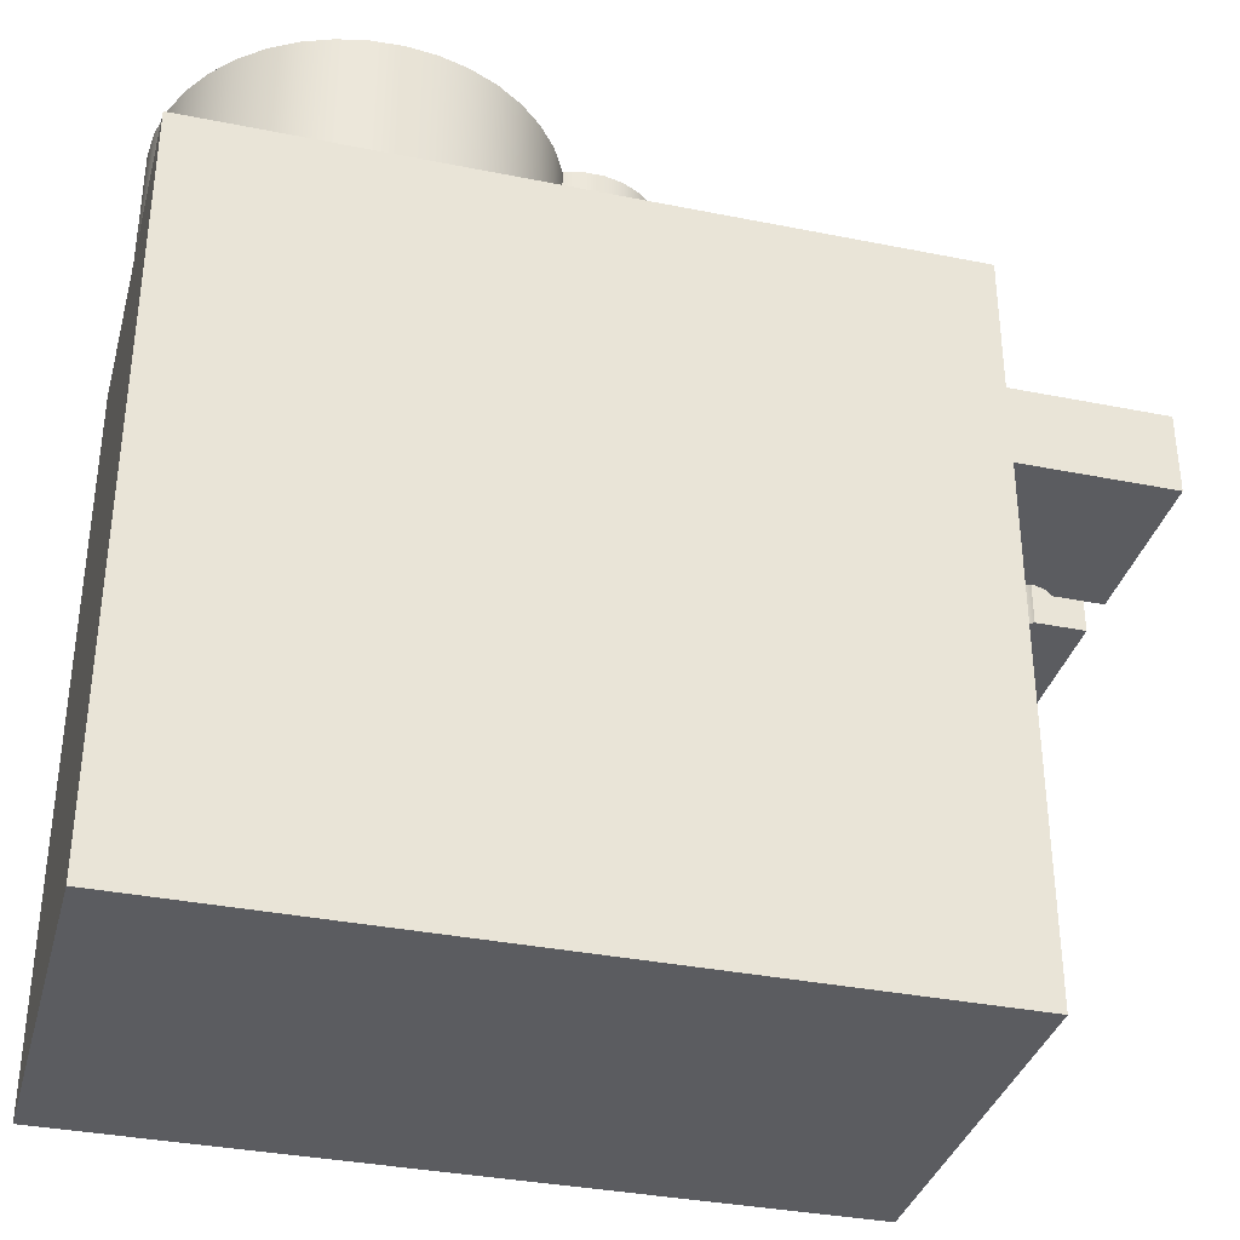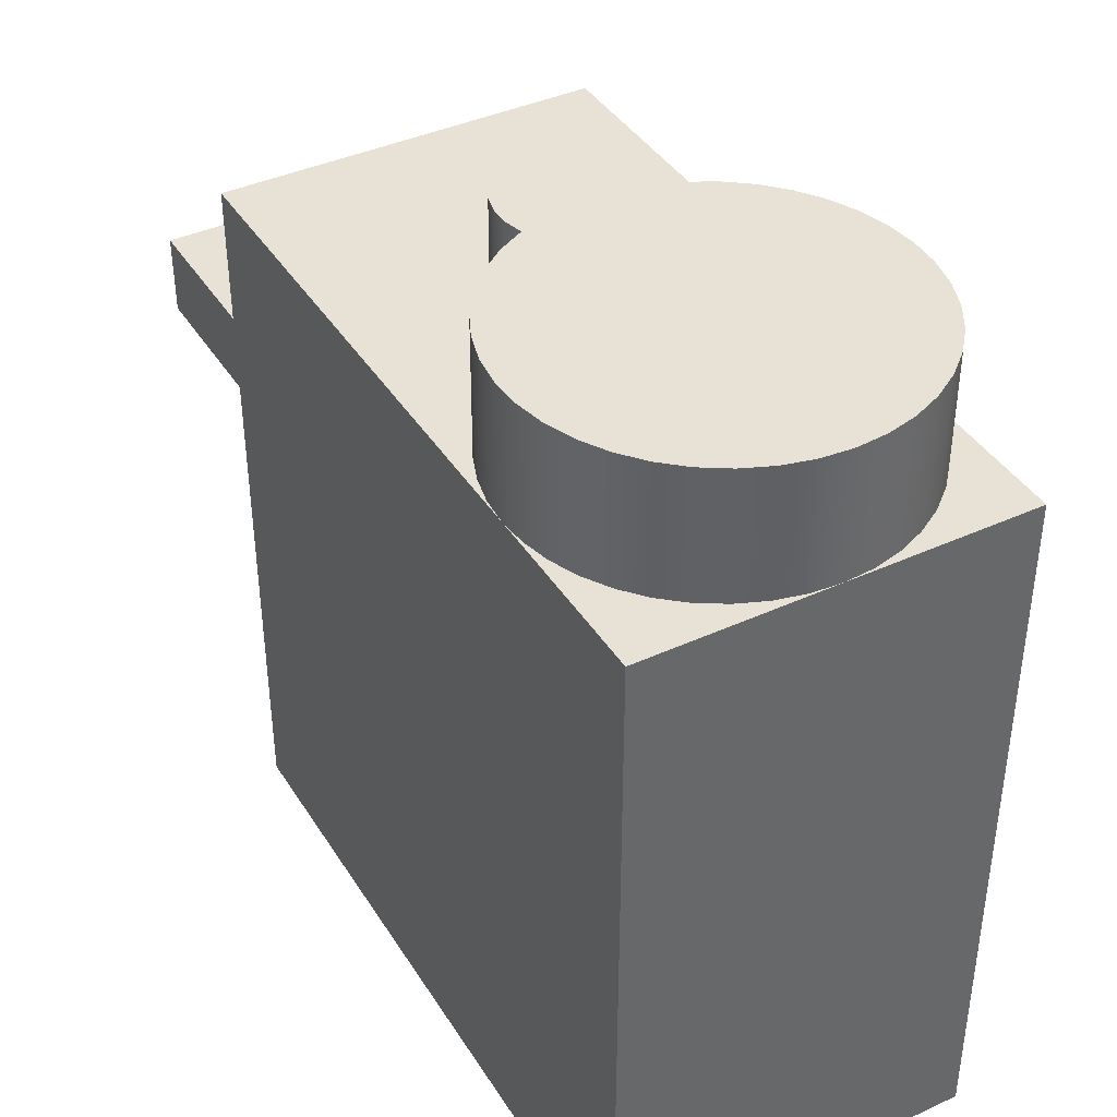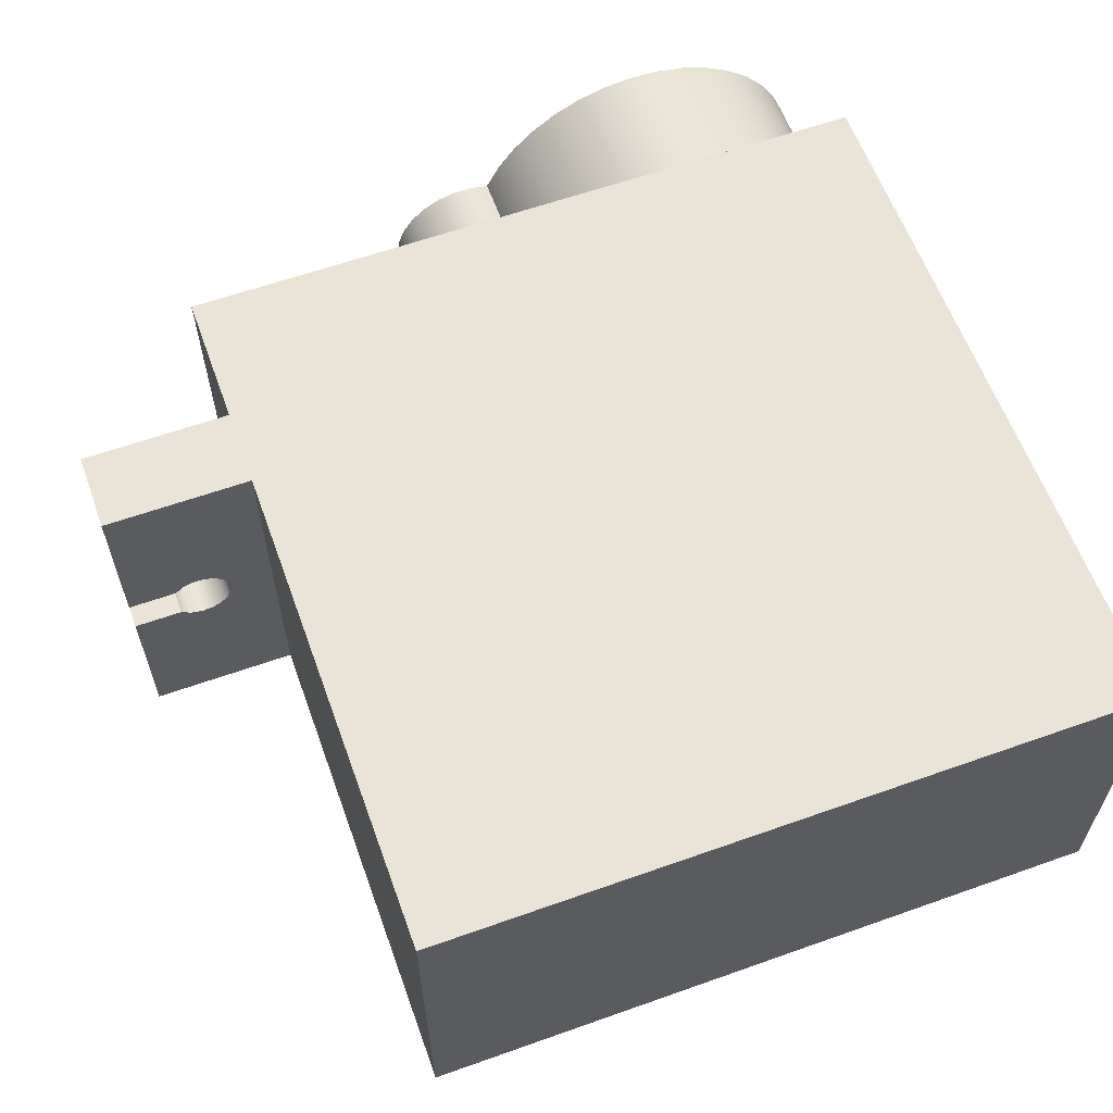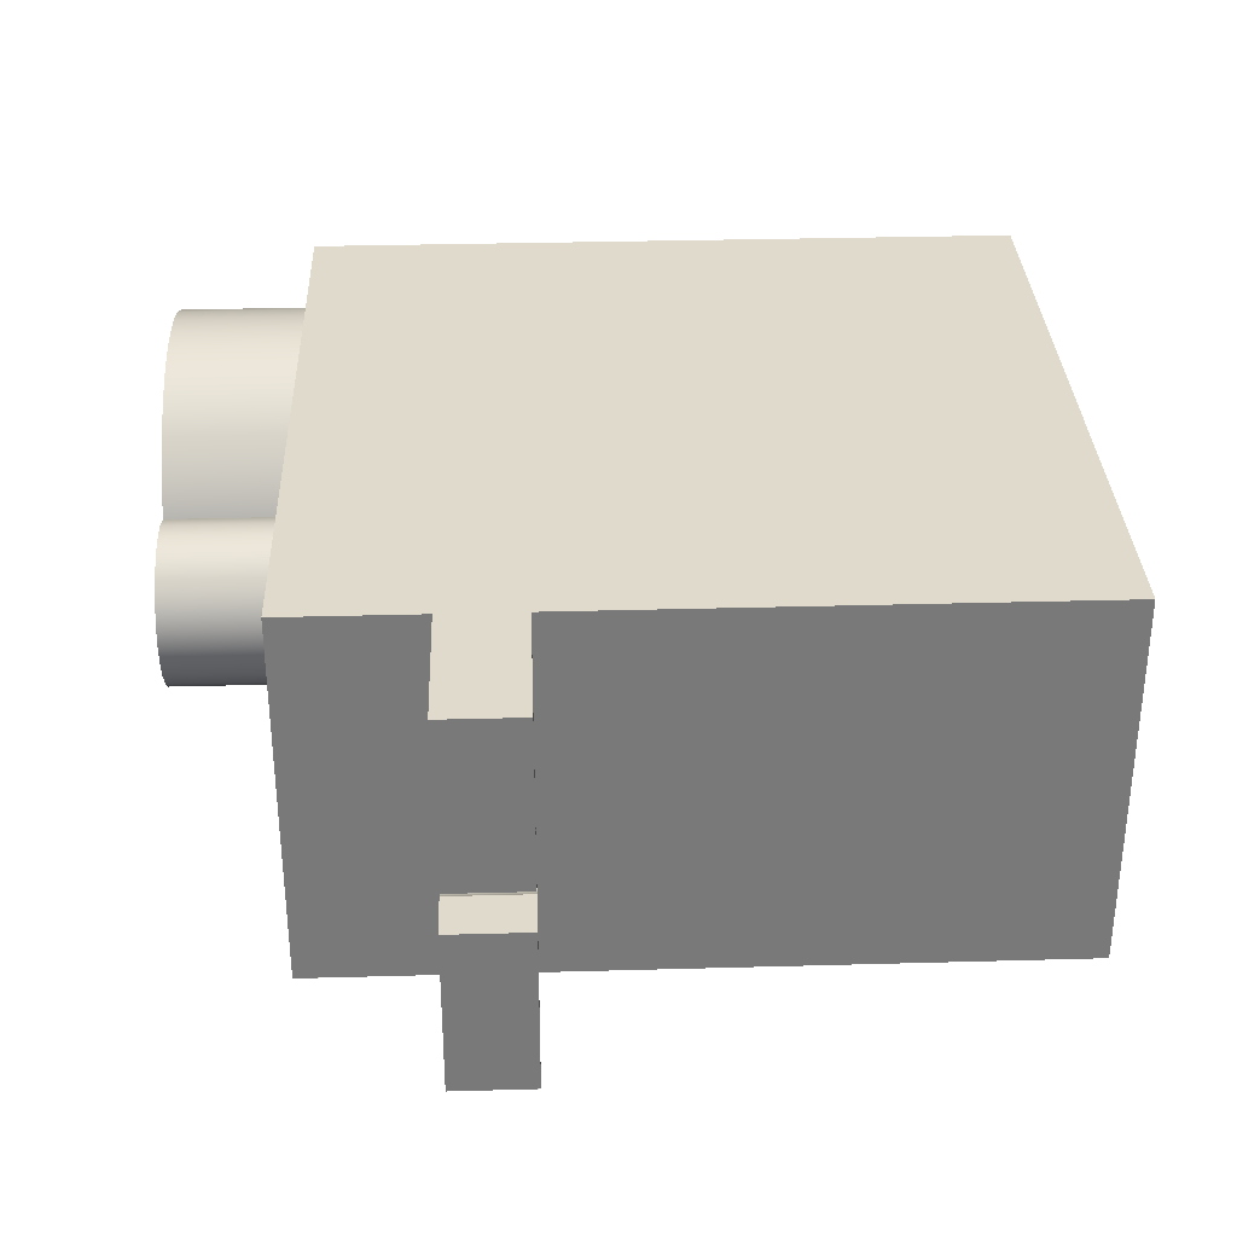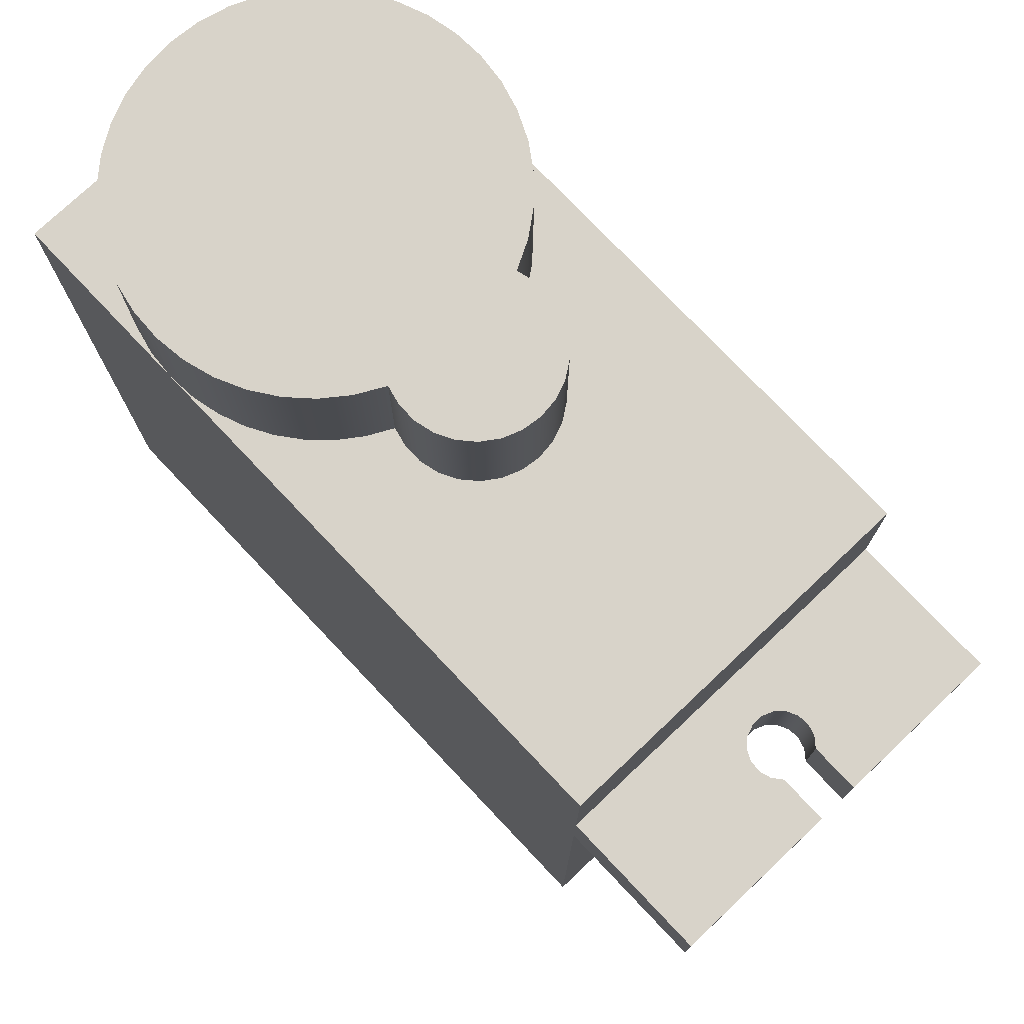
<metadata>
{"format":"obj","ext":"obj","renderer":"f3d","projection":"perspective","resolution":1024,"background":"white","views":[{"elev":-35.3,"azim":-14.9,"up":"+Z"},{"elev":40.4,"azim":-119.3,"up":"+Z"},{"elev":61.0,"azim":160.1,"up":"+Y"},{"elev":32.4,"azim":87.8,"up":"+Y"},{"elev":75.8,"azim":46.6,"up":"+Z"}]}
</metadata>
<code>
v 0.006667 -0.2339 2.27
v 0.06516 -0.2482 2.27
v 0.1254 -0.2481 2.27
v 0.1838 -0.2337 2.27
v 0.2372 -0.2056 2.27
v 0.2822 -0.1657 2.27
v 0.3164 -0.1161 2.27
v 0.3377 -0.05979 2.27
v 0.345 3.062e-17 2.27
v 0.3377 0.05979 2.27
v 0.3164 0.1161 2.27
v 0.2822 0.1657 2.27
v 0.2372 0.2056 2.27
v 0.1838 0.2337 2.27
v 0.1254 0.2481 2.27
v 0.06516 0.2482 2.27
v 0.006667 0.2339 2.27
v 0.006667 0.2339 2.67
v 0.06516 0.2482 2.67
v 0.1254 0.2481 2.67
v 0.1838 0.2337 2.67
v 0.2372 0.2056 2.67
v 0.2822 0.1657 2.67
v 0.3164 0.1161 2.67
v 0.3377 0.05979 2.67
v 0.345 -3.062e-17 2.67
v 0.3377 -0.05979 2.67
v 0.3164 -0.1161 2.67
v 0.2822 -0.1657 2.67
v 0.2372 -0.2056 2.67
v 0.1838 -0.2337 2.67
v 0.1254 -0.2481 2.67
v 0.06516 -0.2482 2.67
v 0.006667 -0.2339 2.67
v 0.006667 0.2339 2.27
v -0.03293 0.3099 2.27
v -0.08313 0.3794 2.27
v -0.1429 0.4408 2.27
v -0.2109 0.493 2.27
v -0.2857 0.5348 2.27
v -0.3658 0.5652 2.27
v -0.4495 0.5838 2.27
v -0.535 0.59 2.27
v -0.6273 0.5827 2.27
v -0.7173 0.5611 2.27
v -0.8029 0.5257 2.27
v -0.8818 0.4773 2.27
v -0.9522 0.4172 2.27
v -1.012 0.3468 2.27
v -1.061 0.2679 2.27
v -1.096 0.1823 2.27
v -1.118 0.0923 2.27
v -1.125 0 2.27
v -1.118 -0.0923 2.27
v -1.096 -0.1823 2.27
v -1.061 -0.2679 2.27
v -1.012 -0.3468 2.27
v -0.9522 -0.4172 2.27
v -0.8818 -0.4773 2.27
v -0.8029 -0.5257 2.27
v -0.7173 -0.5611 2.27
v -0.6273 -0.5827 2.27
v -0.535 -0.59 2.27
v -0.4495 -0.5838 2.27
v -0.3658 -0.5652 2.27
v -0.2857 -0.5348 2.27
v -0.2109 -0.493 2.27
v -0.1429 -0.4408 2.27
v -0.08313 -0.3794 2.27
v -0.03293 -0.3099 2.27
v 0.006667 -0.2339 2.27
v 0.006667 -0.2339 2.67
v -0.03777 -0.3176 2.67
v -0.09505 -0.3931 2.67
v -0.1637 -0.4585 2.67
v -0.2419 -0.512 2.67
v -0.3277 -0.5524 2.67
v -0.4188 -0.5784 2.67
v -0.5129 -0.5896 2.67
v -0.6076 -0.5855 2.67
v -0.7004 -0.5663 2.67
v -0.789 -0.5325 2.67
v -0.871 -0.485 2.67
v -0.9443 -0.4249 2.67
v -1.007 -0.3539 2.67
v -1.058 -0.2737 2.67
v -1.095 -0.1865 2.67
v -1.117 -0.09448 2.67
v -1.125 0 2.67
v -1.117 0.09448 2.67
v -1.095 0.1865 2.67
v -1.058 0.2737 2.67
v -1.007 0.3539 2.67
v -0.9443 0.4249 2.67
v -0.871 0.485 2.67
v -0.789 0.5325 2.67
v -0.7004 0.5663 2.67
v -0.6076 0.5855 2.67
v -0.5129 0.5896 2.67
v -0.4188 0.5784 2.67
v -0.3277 0.5524 2.67
v -0.2419 0.512 2.67
v -0.1637 0.4585 2.67
v -0.09505 0.3931 2.67
v -0.03777 0.3176 2.67
v 0.006667 0.2339 2.67
v 0.006667 0.2339 2.67
v -0.03777 0.3176 2.67
v -0.09505 0.3931 2.67
v -0.1637 0.4585 2.67
v -0.2419 0.512 2.67
v -0.3277 0.5524 2.67
v -0.4188 0.5784 2.67
v -0.5129 0.5896 2.67
v -0.6076 0.5855 2.67
v -0.7004 0.5663 2.67
v -0.789 0.5325 2.67
v -0.871 0.485 2.67
v -0.9443 0.4249 2.67
v -1.007 0.3539 2.67
v -1.058 0.2737 2.67
v -1.095 0.1865 2.67
v -1.117 0.09448 2.67
v -1.125 0 2.67
v -1.117 -0.09448 2.67
v -1.095 -0.1865 2.67
v -1.058 -0.2737 2.67
v -1.007 -0.3539 2.67
v -0.9443 -0.4249 2.67
v -0.871 -0.485 2.67
v -0.789 -0.5325 2.67
v -0.7004 -0.5663 2.67
v -0.6076 -0.5855 2.67
v -0.5129 -0.5896 2.67
v -0.4188 -0.5784 2.67
v -0.3277 -0.5524 2.67
v -0.2419 -0.512 2.67
v -0.1637 -0.4585 2.67
v -0.09505 -0.3931 2.67
v -0.03777 -0.3176 2.67
v 0.006667 -0.2339 2.67
v 0.06516 -0.2482 2.67
v 0.1254 -0.2481 2.67
v 0.1838 -0.2337 2.67
v 0.2372 -0.2056 2.67
v 0.2822 -0.1657 2.67
v 0.3164 -0.1161 2.67
v 0.3377 -0.05979 2.67
v 0.345 -3.062e-17 2.67
v 0.3377 0.05979 2.67
v 0.3164 0.1161 2.67
v 0.2822 0.1657 2.67
v 0.2372 0.2056 2.67
v 0.1838 0.2337 2.67
v 0.1254 0.2481 2.67
v 0.06516 0.2482 2.67
v 0.006667 -0.2339 2.27
v -0.03293 -0.3099 2.27
v -0.08313 -0.3794 2.27
v -0.1429 -0.4408 2.27
v -0.2109 -0.493 2.27
v -0.2857 -0.5348 2.27
v -0.3658 -0.5652 2.27
v -0.4495 -0.5838 2.27
v -0.535 -0.59 2.27
v 1.125 -0.59 2.27
v 1.125 0.59 2.27
v -0.535 0.59 2.27
v -0.4495 0.5838 2.27
v -0.3658 0.5652 2.27
v -0.2857 0.5348 2.27
v -0.2109 0.493 2.27
v -0.1429 0.4408 2.27
v -0.08313 0.3794 2.27
v -0.03293 0.3099 2.27
v 0.006667 0.2339 2.27
v 0.06516 0.2482 2.27
v 0.1254 0.2481 2.27
v 0.1838 0.2337 2.27
v 0.2372 0.2056 2.27
v 0.2822 0.1657 2.27
v 0.3164 0.1161 2.27
v 0.3377 0.05979 2.27
v 0.345 3.062e-17 2.27
v 0.3377 -0.05979 2.27
v 0.3164 -0.1161 2.27
v 0.2822 -0.1657 2.27
v 0.2372 -0.2056 2.27
v 0.1838 -0.2337 2.27
v 0.1254 -0.2481 2.27
v 0.06516 -0.2482 2.27
v -0.535 -0.59 2.27
v -0.6273 -0.5827 2.27
v -0.7173 -0.5611 2.27
v -0.8029 -0.5257 2.27
v -0.8818 -0.4773 2.27
v -0.9522 -0.4172 2.27
v -1.012 -0.3468 2.27
v -1.061 -0.2679 2.27
v -1.096 -0.1823 2.27
v -1.118 -0.0923 2.27
v -1.125 0 2.27
v -1.125 -0.59 2.27
v -1.125 0 2.27
v -1.118 0.0923 2.27
v -1.096 0.1823 2.27
v -1.061 0.2679 2.27
v -1.012 0.3468 2.27
v -0.9522 0.4172 2.27
v -0.8818 0.4773 2.27
v -0.8029 0.5257 2.27
v -0.7173 0.5611 2.27
v -0.6273 0.5827 2.27
v -0.535 0.59 2.27
v -1.125 0.59 2.27
v 1.441 -0.065 1.84
v 1.595 -0.065 1.84
v 1.595 -0.065 1.59
v 1.441 -0.065 1.59
v 1.595 0.065 1.84
v 1.441 0.065 1.84
v 1.441 0.065 1.59
v 1.595 0.065 1.59
v 1.441 0.065 1.84
v 1.412 0.08829 1.84
v 1.376 0.09935 1.84
v 1.339 0.09663 1.84
v 1.306 0.08053 1.84
v 1.28 0.05326 1.84
v 1.267 0.01861 1.84
v 1.267 -0.01861 1.84
v 1.28 -0.05326 1.84
v 1.306 -0.08053 1.84
v 1.339 -0.09663 1.84
v 1.376 -0.09935 1.84
v 1.412 -0.08829 1.84
v 1.441 -0.065 1.84
v 1.441 -0.065 1.59
v 1.412 -0.08829 1.59
v 1.376 -0.09935 1.59
v 1.339 -0.09663 1.59
v 1.306 -0.08053 1.59
v 1.28 -0.05326 1.59
v 1.267 -0.01861 1.59
v 1.267 0.01861 1.59
v 1.28 0.05326 1.59
v 1.306 0.08053 1.59
v 1.339 0.09663 1.59
v 1.376 0.09935 1.59
v 1.412 0.08829 1.59
v 1.441 0.065 1.59
v 1.595 -0.065 1.59
v 1.595 -0.065 1.84
v 1.595 -0.59 1.84
v 1.595 -0.59 1.59
v 1.595 0.065 1.84
v 1.595 0.065 1.59
v 1.595 0.59 1.59
v 1.595 0.59 1.84
v 1.595 0.065 1.59
v 1.441 0.065 1.59
v 1.412 0.08829 1.59
v 1.376 0.09935 1.59
v 1.339 0.09663 1.59
v 1.306 0.08053 1.59
v 1.28 0.05326 1.59
v 1.267 0.01861 1.59
v 1.267 -0.01861 1.59
v 1.28 -0.05326 1.59
v 1.306 -0.08053 1.59
v 1.339 -0.09663 1.59
v 1.376 -0.09935 1.59
v 1.412 -0.08829 1.59
v 1.441 -0.065 1.59
v 1.595 -0.065 1.59
v 1.595 -0.59 1.59
v 1.125 -0.59 1.59
v 1.125 0.59 1.59
v 1.595 0.59 1.59
v 1.441 0.065 1.84
v 1.595 0.065 1.84
v 1.595 0.59 1.84
v 1.125 0.59 1.84
v 1.125 -0.59 1.84
v 1.595 -0.59 1.84
v 1.595 -0.065 1.84
v 1.441 -0.065 1.84
v 1.412 -0.08829 1.84
v 1.376 -0.09935 1.84
v 1.339 -0.09663 1.84
v 1.306 -0.08053 1.84
v 1.28 -0.05326 1.84
v 1.267 -0.01861 1.84
v 1.267 0.01861 1.84
v 1.28 0.05326 1.84
v 1.306 0.08053 1.84
v 1.339 0.09663 1.84
v 1.376 0.09935 1.84
v 1.412 0.08829 1.84
v 1.125 0.59 1.59
v 1.125 -0.59 1.59
v 1.125 -0.59 0
v 1.125 0.59 0
v -1.125 0.59 0
v -1.125 -0.59 0
v -1.125 -0.59 2.27
v -1.125 0 2.27
v -1.125 0.59 2.27
v 1.125 0.59 0
v -1.125 0.59 0
v -1.125 0.59 2.27
v -0.535 0.59 2.27
v 1.125 0.59 2.27
v 1.125 0.59 1.84
v 1.595 0.59 1.84
v 1.595 0.59 1.59
v 1.125 0.59 1.59
v 1.125 -0.59 1.84
v 1.125 0.59 1.84
v 1.125 0.59 2.27
v 1.125 -0.59 2.27
v -1.125 -0.59 0
v 1.125 -0.59 0
v 1.125 -0.59 1.59
v 1.595 -0.59 1.59
v 1.595 -0.59 1.84
v 1.125 -0.59 1.84
v 1.125 -0.59 2.27
v -0.535 -0.59 2.27
v -1.125 -0.59 2.27
v 1.125 -0.59 0
v -1.125 -0.59 0
v -1.125 0.59 0
v 1.125 0.59 0
g ede7d476-e36f-11ea-81fa-54bf646e7e1f
f 34 1 33
f 33 1 2
f 33 2 32
f 32 2 3
f 32 3 31
f 31 3 4
f 31 4 30
f 30 4 5
f 30 5 29
f 29 5 6
f 29 6 28
f 28 6 7
f 28 7 27
f 27 7 8
f 27 8 26
f 26 8 9
f 26 9 25
f 25 9 10
f 25 10 24
f 24 10 11
f 24 11 23
f 23 11 12
f 23 12 22
f 22 12 13
f 22 13 21
f 21 13 14
f 21 14 20
f 20 14 15
f 20 15 19
f 19 15 16
f 19 16 18
f 18 16 17
g ede9d040-e36f-11ea-a06e-54bf646e7e1f
f 35 36 106
f 106 36 105
f 105 36 37
f 105 37 104
f 104 37 38
f 104 38 103
f 103 38 39
f 103 39 102
f 102 39 40
f 102 40 101
f 101 40 41
f 101 41 100
f 100 41 42
f 100 42 99
f 99 42 43
f 99 43 98
f 98 43 44
f 98 44 97
f 97 44 45
f 97 45 96
f 96 45 46
f 96 46 95
f 95 46 47
f 95 47 94
f 94 47 48
f 94 48 93
f 93 48 49
f 93 49 92
f 92 49 50
f 92 50 91
f 91 50 51
f 91 51 90
f 90 51 52
f 90 52 89
f 89 52 53
f 89 53 54
f 89 54 88
f 88 54 55
f 88 55 87
f 87 55 56
f 87 56 86
f 86 56 57
f 86 57 85
f 85 57 58
f 85 58 84
f 84 58 59
f 84 59 83
f 83 59 60
f 83 60 82
f 82 60 61
f 82 61 81
f 81 61 62
f 81 62 80
f 80 62 63
f 80 63 79
f 79 63 64
f 79 64 78
f 78 64 65
f 78 65 77
f 77 65 66
f 77 66 76
f 76 66 67
f 76 67 75
f 75 67 68
f 75 68 74
f 74 68 69
f 74 69 73
f 73 69 70
f 73 70 72
f 72 70 71
g edeb7e1a-e36f-11ea-a67c-54bf646e7e1f
f 108 121 107
f 107 121 122
f 107 122 123
f 121 108 120
f 120 108 109
f 120 109 119
f 119 109 110
f 119 110 118
f 118 110 111
f 118 111 117
f 117 111 112
f 117 112 116
f 116 112 113
f 116 113 115
f 115 113 114
f 123 124 107
f 107 124 141
f 107 141 149
f 149 141 148
f 148 141 147
f 147 141 146
f 146 141 145
f 145 141 144
f 144 141 143
f 143 141 142
f 124 125 141
f 141 125 126
f 141 126 127
f 141 127 140
f 140 127 128
f 140 128 139
f 139 128 129
f 139 129 138
f 138 129 130
f 138 130 137
f 137 130 131
f 137 131 136
f 136 131 132
f 136 132 135
f 135 132 133
f 135 133 134
f 149 150 107
f 107 150 151
f 107 151 152
f 152 153 107
f 107 153 154
f 107 154 155
f 155 156 107
g ecbe9468-e36f-11ea-a248-54bf646e7e1f
f 157 158 191
f 191 158 190
f 190 158 159
f 190 159 189
f 189 159 160
f 189 160 166
f 166 160 161
f 166 161 162
f 162 163 166
f 166 163 164
f 166 164 165
f 167 184 166
f 166 184 185
f 166 185 186
f 168 169 167
f 167 169 170
f 167 170 171
f 171 172 167
f 167 172 173
f 167 173 179
f 179 173 174
f 179 174 178
f 178 174 175
f 178 175 177
f 177 175 176
f 179 180 167
f 167 180 181
f 167 181 182
f 182 183 167
f 167 183 184
f 186 187 166
f 166 187 188
f 166 188 189
g eded52be-e36f-11ea-8d05-54bf646e7e1f
f 192 193 203
f 203 193 194
f 203 194 195
f 195 196 203
f 203 196 197
f 203 197 198
f 198 199 203
f 203 199 200
f 203 200 201
f 201 202 203
g edeed9ae-e36f-11ea-ae9d-54bf646e7e1f
f 204 205 215
f 215 205 206
f 215 206 207
f 207 208 215
f 215 208 209
f 215 209 210
f 210 211 215
f 215 211 212
f 215 212 213
f 213 214 215
g ed75d792-e36f-11ea-a248-54bf646e7e1f
f 216 217 219
f 219 217 218
g ed77854a-e36f-11ea-ad50-54bf646e7e1f
f 220 221 223
f 223 221 222
g ed7ab9ac-e36f-11ea-8fe4-54bf646e7e1f
f 251 224 250
f 250 224 225
f 250 225 249
f 249 225 226
f 249 226 248
f 248 226 227
f 248 227 247
f 247 227 228
f 247 228 246
f 246 228 229
f 246 229 245
f 245 229 230
f 245 230 244
f 244 230 231
f 244 231 243
f 243 231 232
f 243 232 242
f 242 232 233
f 242 233 241
f 241 233 234
f 241 234 240
f 240 234 235
f 240 235 239
f 239 235 236
f 239 236 238
f 238 236 237
g ed18266e-e36f-11ea-82e7-54bf646e7e1f
f 252 253 255
f 255 253 254
g 3a2ddc3a-3107-347b-bdee-812f56f8783e
f 256 257 259
f 259 257 258
g ed17150a-e36f-11ea-943c-54bf646e7e1f
f 261 262 260
f 260 262 279
f 279 262 263
f 279 263 278
f 278 263 264
f 278 264 265
f 265 266 278
f 278 266 267
f 278 267 268
f 278 268 277
f 277 268 269
f 277 269 270
f 270 271 277
f 277 271 272
f 277 272 276
f 276 272 273
f 276 273 275
f 275 273 274
g ed15b570-e36f-11ea-8e13-54bf646e7e1f
f 280 281 299
f 299 281 282
f 299 282 298
f 298 282 283
f 298 283 297
f 297 283 296
f 296 283 295
f 295 283 294
f 294 283 284
f 294 284 293
f 293 284 292
f 292 284 291
f 291 284 290
f 290 284 289
f 289 284 285
f 289 285 288
f 288 285 286
f 288 286 287
g 17fa406d-0bf8-381d-ab5e-48dd58e51312
f 300 301 303
f 303 301 302
g ecb915fa-e36f-11ea-9cf7-54bf646e7e1f
f 308 304 307
f 307 304 305
f 307 305 306
g ecba758a-e36f-11ea-b9e6-54bf646e7e1f
f 309 310 317
f 317 310 312
f 317 312 314
f 314 312 313
f 310 311 312
f 314 315 317
f 317 315 316
g ecbbd6d8-e36f-11ea-a0ae-54bf646e7e1f
f 318 319 321
f 321 319 320
g ecbd5be4-e36f-11ea-9c7c-54bf646e7e1f
f 323 324 322
f 322 324 329
f 322 329 330
f 329 324 327
f 327 324 325
f 327 325 326
f 327 328 329
g ecbfa5be-e36f-11ea-8efe-54bf646e7e1f
f 331 332 334
f 334 332 333

</code>
